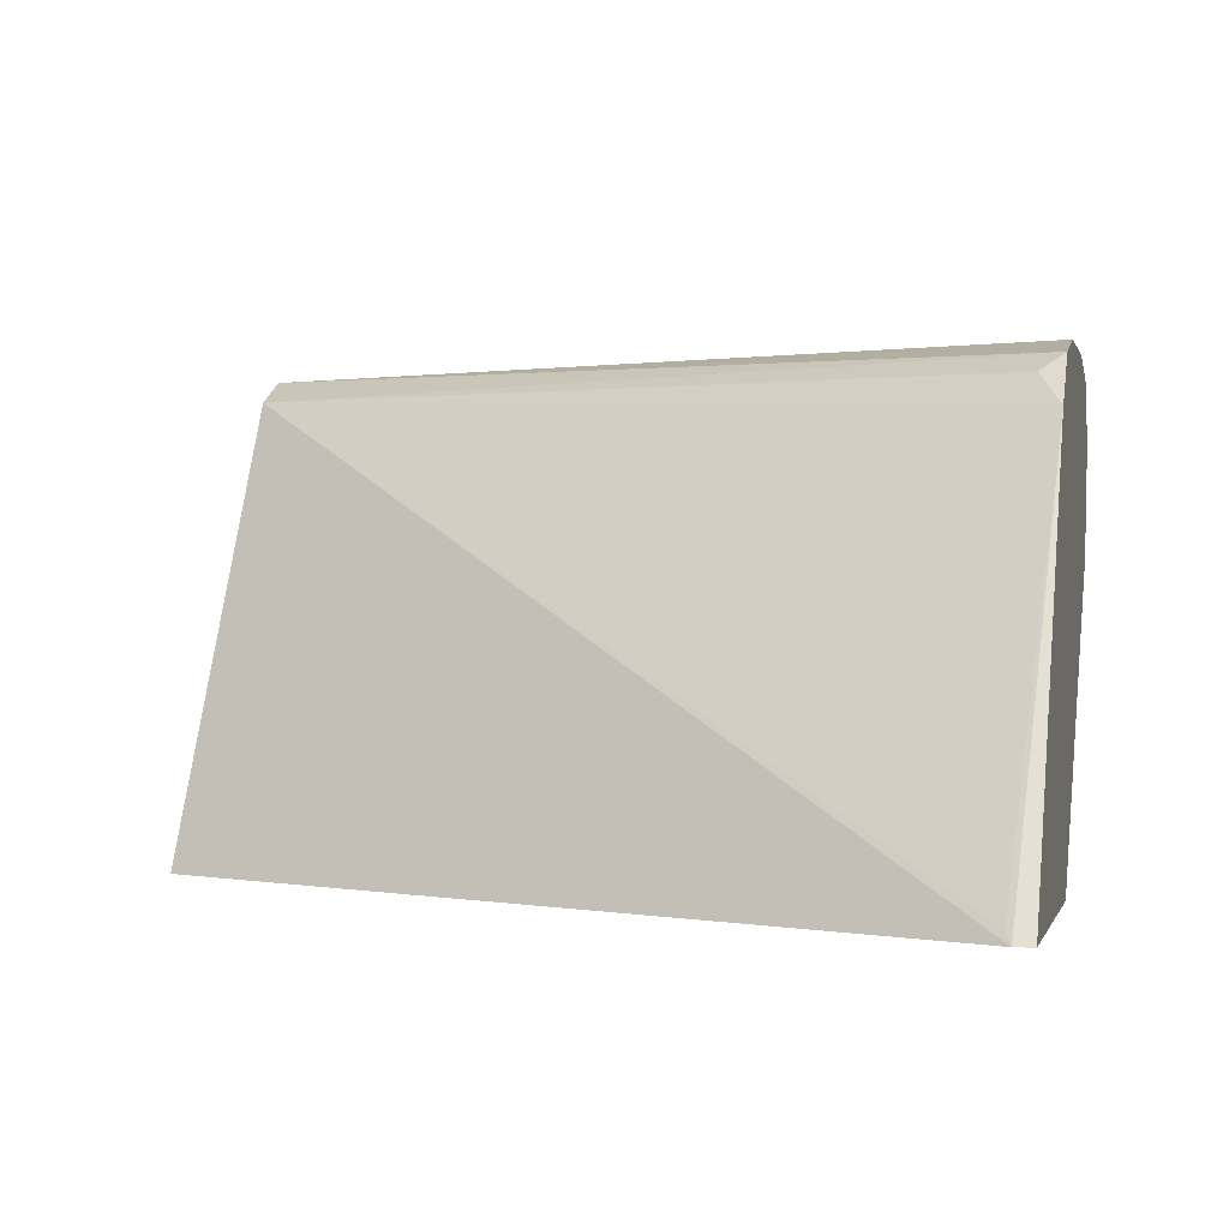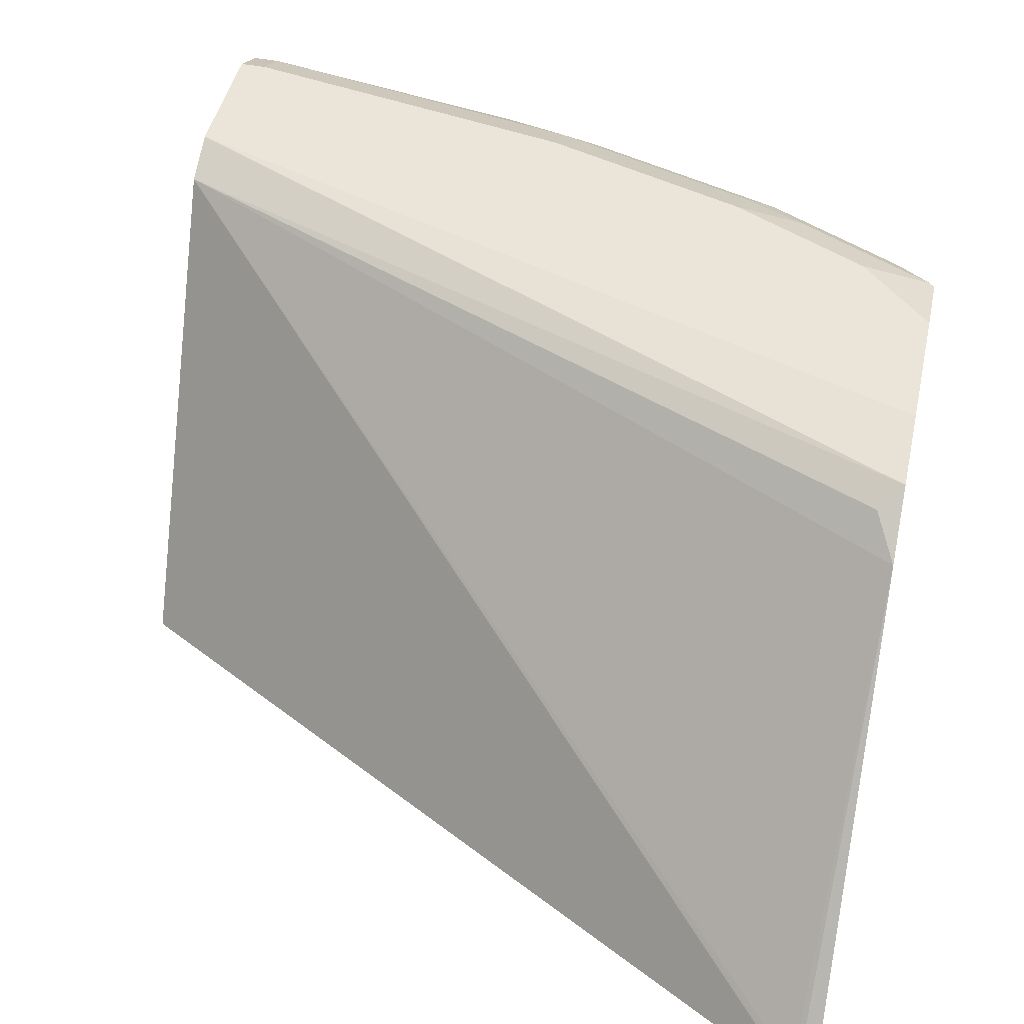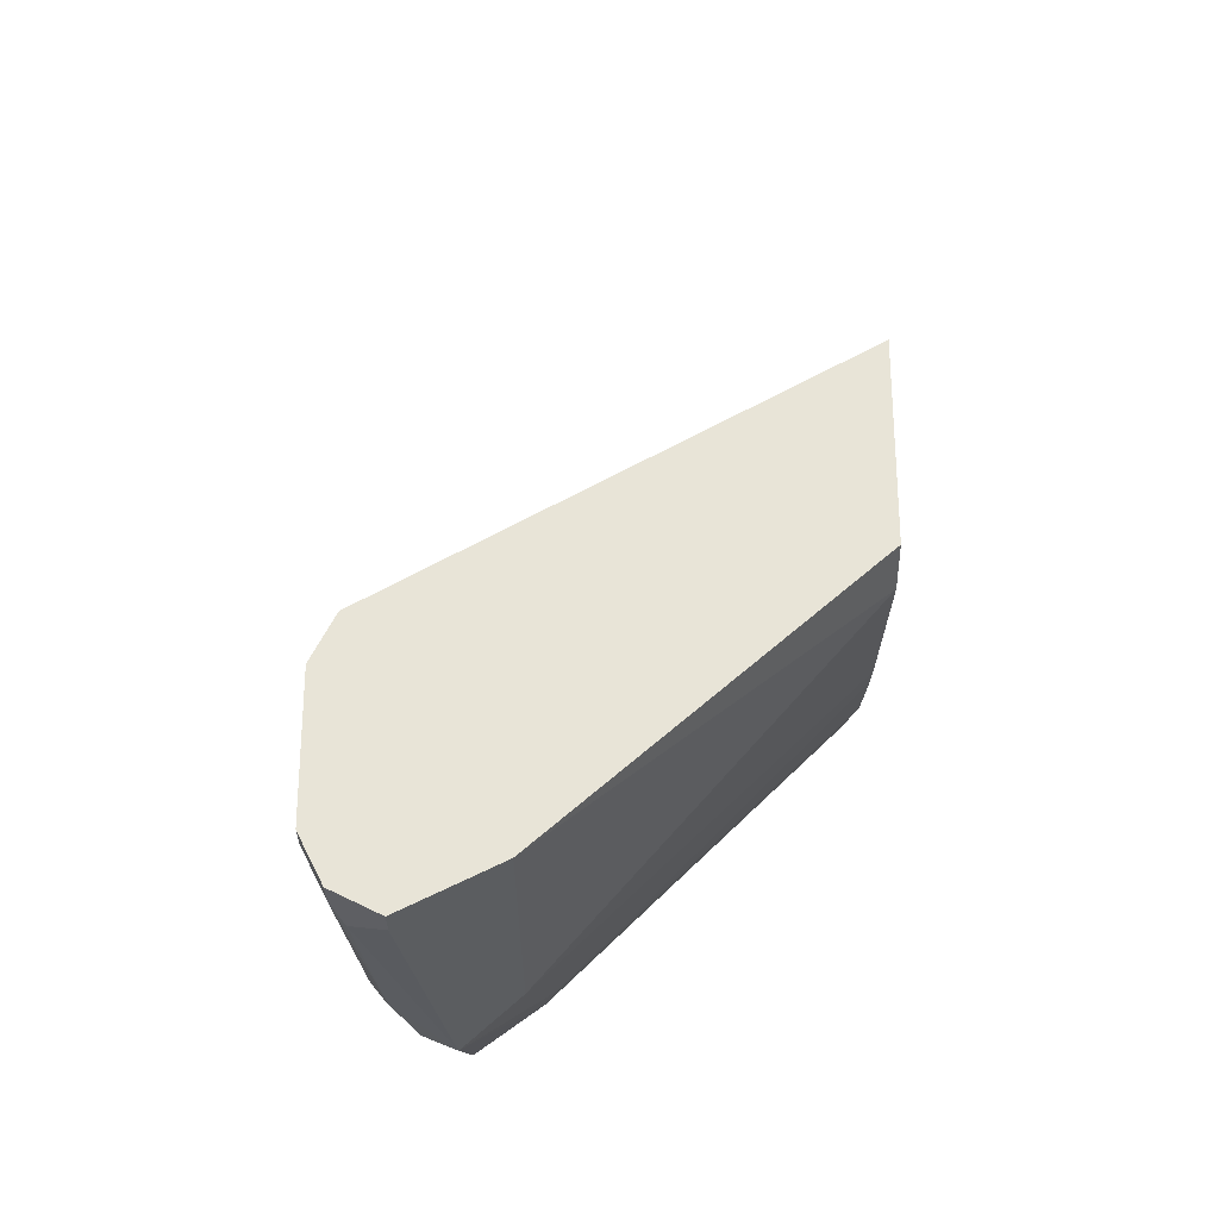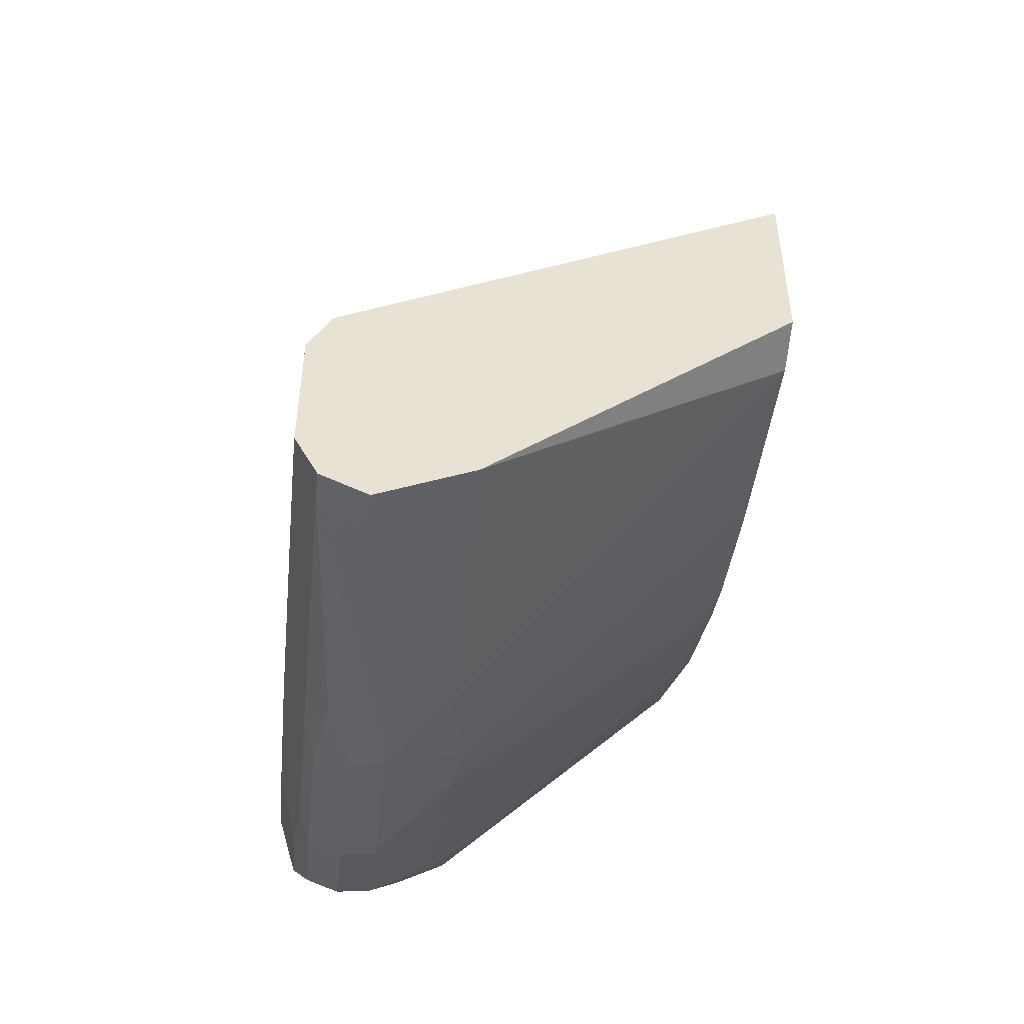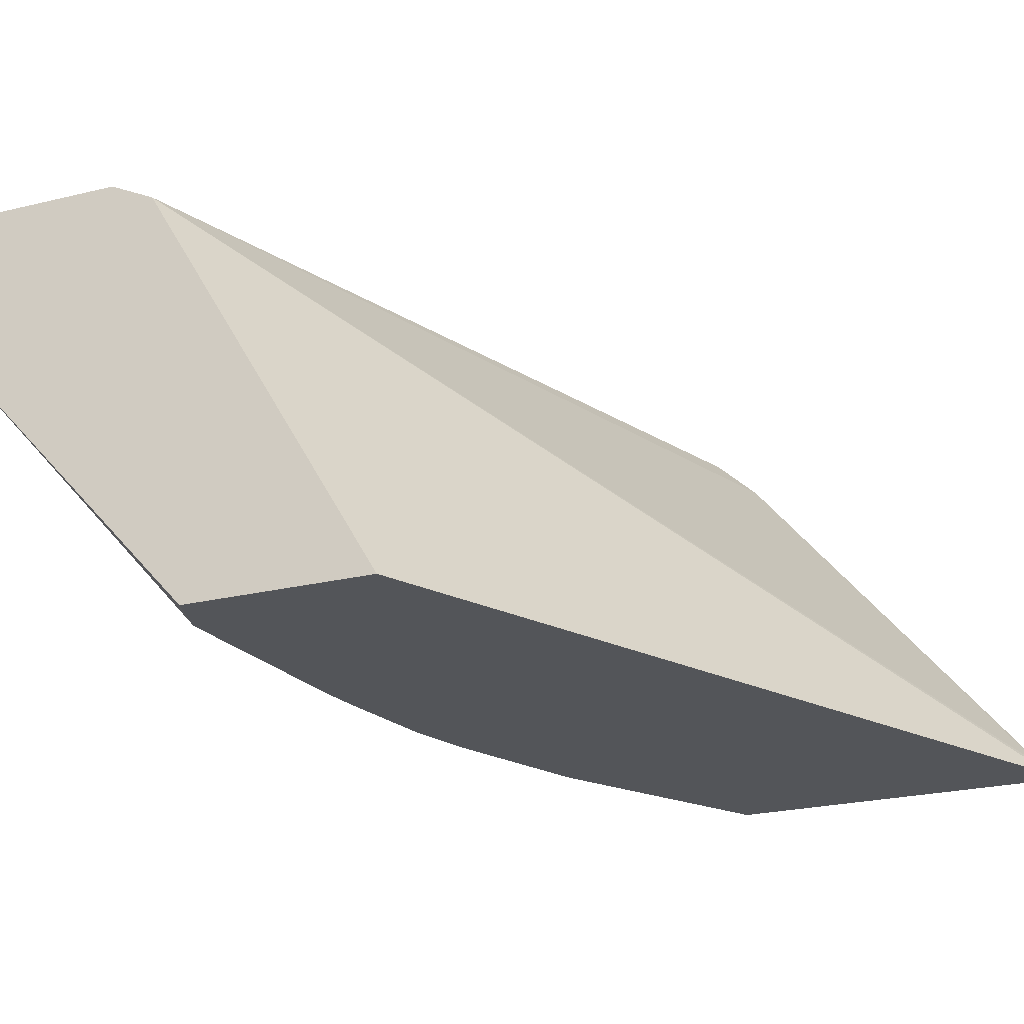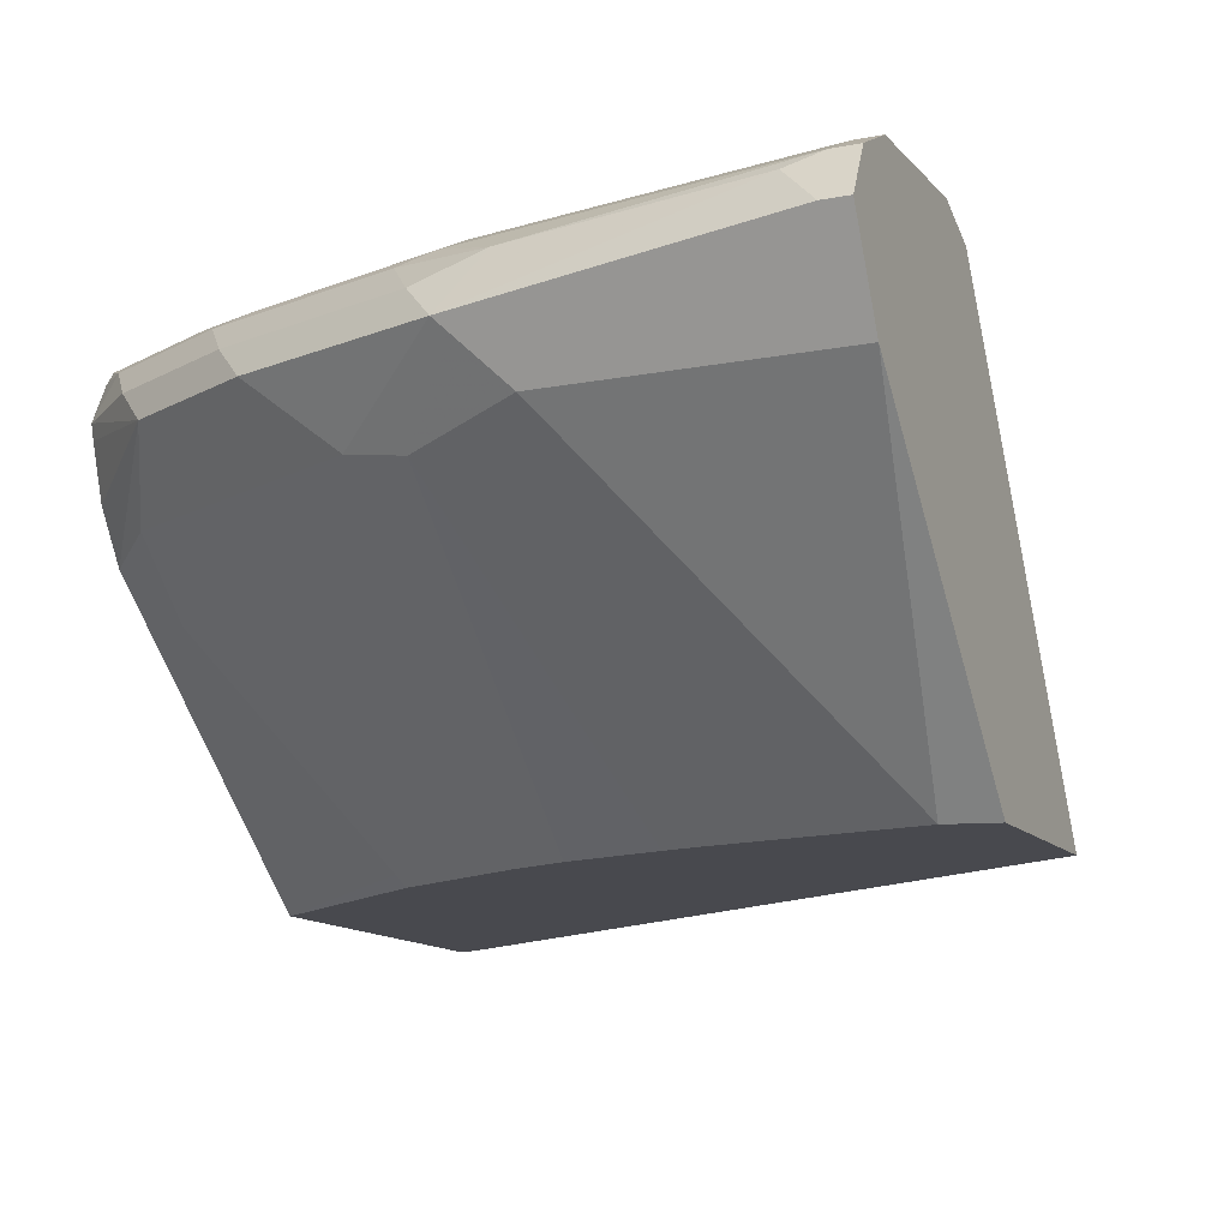
<metadata>
{"format":"obj","ext":"obj","renderer":"f3d","projection":"perspective","resolution":1024,"background":"white","views":[{"elev":-0.2,"azim":12.0,"up":"+Y"},{"elev":45.1,"azim":12.2,"up":"+Y"},{"elev":-28.8,"azim":-89.7,"up":"+Z"},{"elev":-50.3,"azim":-95.9,"up":"+Z"},{"elev":-24.3,"azim":-68.1,"up":"+Y"},{"elev":-12.7,"azim":-155.4,"up":"+Y"}]}
</metadata>
<code>
v 0.2167 0.7698 -0.1242
v 0.2118 0.7698 -0.1242
v 0.2167 0.7698 -0.222
v 0.2167 0.8814 -0.2142
v 0.2103 0.7728 -0.1272
v -0.007401 0.8934 -0.3195
v -0.007401 0.7698 -0.2483
v 0.1599 0.7698 -0.2611
v 0.1614 0.7728 -0.2641
v 0.2005 0.8315 -0.3032
v 0.2167 0.8465 -0.3077
v 0.2167 0.8951 -0.2309
v 0.2103 0.8902 -0.225
v -0.007401 0.9 -0.3326
v -0.007401 0.7698 -0.3031
v 0.1208 0.7698 -0.2807
v 0.1223 0.7728 -0.2837
v 0.2005 0.851 -0.3228
v 0.1858 0.8706 -0.3473
v 0.2167 0.8551 -0.3129
v 0.2167 0.9 -0.2529
v -0.007401 0.9 -0.3717
v -0.007401 0.8543 -0.3782
v 0.006419 0.7698 -0.3066
v 0.1042 0.7698 -0.2871
v 0.1044 0.8478 -0.3652
v 0.1223 0.851 -0.3619
v 0.1956 0.8804 -0.3399
v 0.2167 0.8804 -0.322
v 0.2167 0.8761 -0.321
v 0.2167 0.8608 -0.3163
v 0.1467 0.8706 -0.3668
v 0.1565 0.8804 -0.3595
v 0.2167 0.9 -0.292
v 1.351e-05 0.9 -0.3717
v -0.007401 0.8934 -0.3847
v -0.007401 0.8804 -0.3913
v 0.07174 0.8543 -0.3782
v 0.06547 0.7698 -0.2968
v 0.08578 0.7698 -0.2919
v 0.08479 0.8673 -0.3847
v 0.08804 0.8706 -0.3864
v 0.07606 0.7698 -0.2945
v 0.2054 0.8902 -0.3277
v 0.2167 0.8917 -0.3164
v 0.09782 0.8804 -0.379
v 0.1663 0.8902 -0.3473
v 0.2167 0.8951 -0.314
v 0.1956 0.9 -0.313
v 1.351e-05 0.8934 -0.3847
v 0.09782 0.9 -0.3521
v 1.351e-05 0.8804 -0.3913
v 0.009797 0.8902 -0.3864
v 0.07828 0.8869 -0.3782
v 0.2152 0.8951 -0.3155
v 0.1076 0.8902 -0.3668
v 0.1565 0.8934 -0.3456
v 0.1761 0.8951 -0.335
v 0.09782 0.8934 -0.3652
v 0.1565 0.9 -0.3326
f 32 46 33
f 32 42 46
f 33 46 47
f 28 33 44
f 28 44 29
f 27 42 32
f 26 39 38
f 26 43 39
f 26 40 43
f 26 42 27
f 26 41 42
f 29 44 45
f 22 50 36
f 25 40 26
f 24 38 39
f 23 38 24
f 23 52 38
f 23 37 52
f 22 35 50
f 19 33 28
f 19 32 33
f 19 31 20
f 19 30 31
f 33 47 44
f 19 29 30
f 26 38 41
f 34 48 49
f 47 56 59
f 35 59 50
f 19 28 29
f 57 60 58
f 54 59 56
f 51 57 59
f 51 60 57
f 50 54 53
f 50 59 54
f 50 53 52
f 49 58 60
f 49 55 58
f 48 55 49
f 47 59 57
f 35 51 59
f 47 57 58
f 46 54 56
f 45 55 48
f 44 55 45
f 44 58 55
f 44 47 58
f 42 54 46
f 42 53 54
f 42 52 53
f 41 52 42
f 38 52 41
f 36 52 37
f 36 50 52
f 46 56 47
f 18 32 19
f 18 27 32
f 1 20 31
f 3 9 10
f 3 8 9
f 2 6 7
f 2 5 6
f 2 4 5
f 1 12 4
f 1 21 12
f 1 34 21
f 1 48 34
f 1 45 48
f 1 29 45
f 1 30 29
f 3 10 11
f 1 31 30
f 1 3 11
f 1 8 3
f 1 16 8
f 1 25 16
f 1 40 25
f 1 43 40
f 1 39 43
f 1 24 39
f 1 15 24
f 1 7 15
f 1 2 7
f 17 26 27
f 1 11 20
f 4 12 13
f 1 4 2
f 4 6 5
f 17 25 26
f 16 25 17
f 15 23 24
f 14 35 22
f 14 51 35
f 14 60 51
f 14 49 60
f 4 13 6
f 14 21 34
f 12 21 14
f 11 19 20
f 11 18 19
f 10 18 11
f 14 34 49
f 6 36 37
f 9 27 18
f 9 17 27
f 9 16 17
f 8 16 9
f 6 15 7
f 6 23 15
f 6 37 23
f 6 13 12
f 6 22 36
f 6 14 22
f 6 12 14
f 9 18 10

</code>
